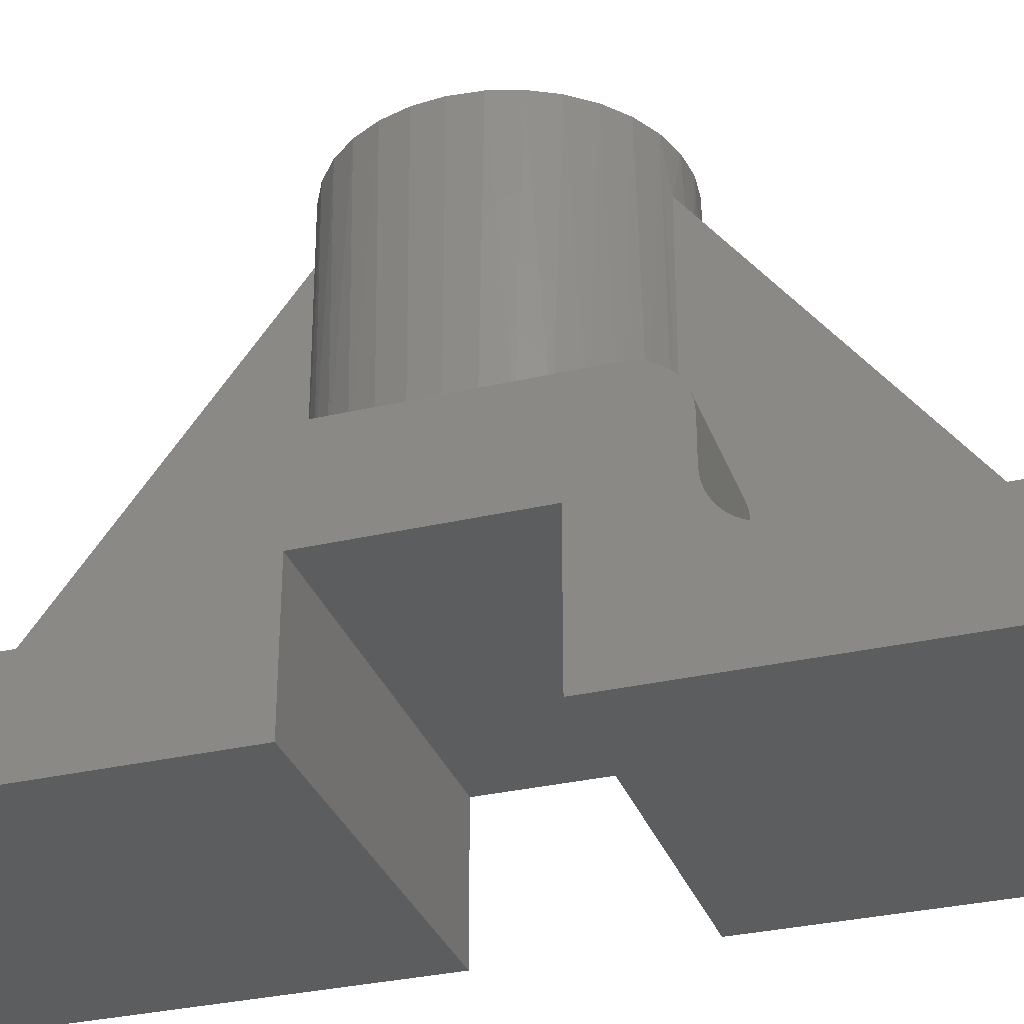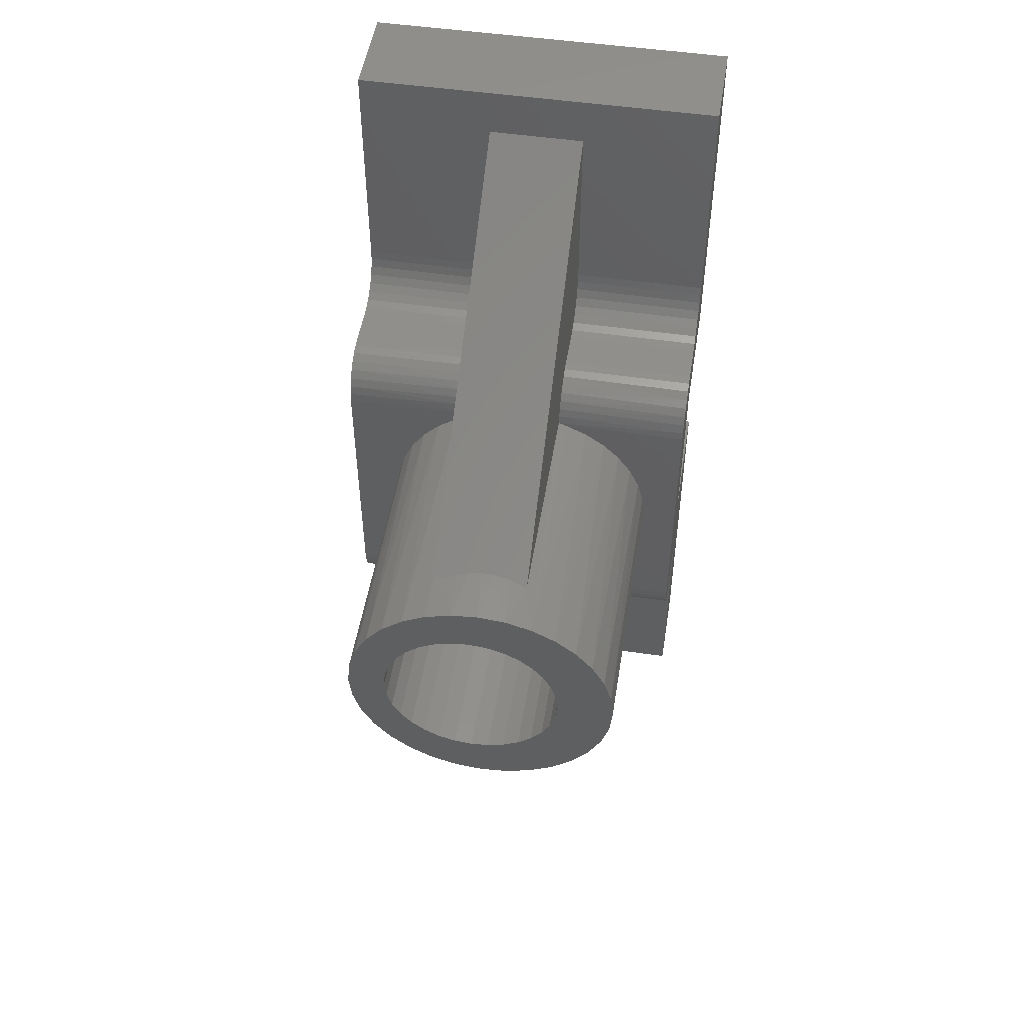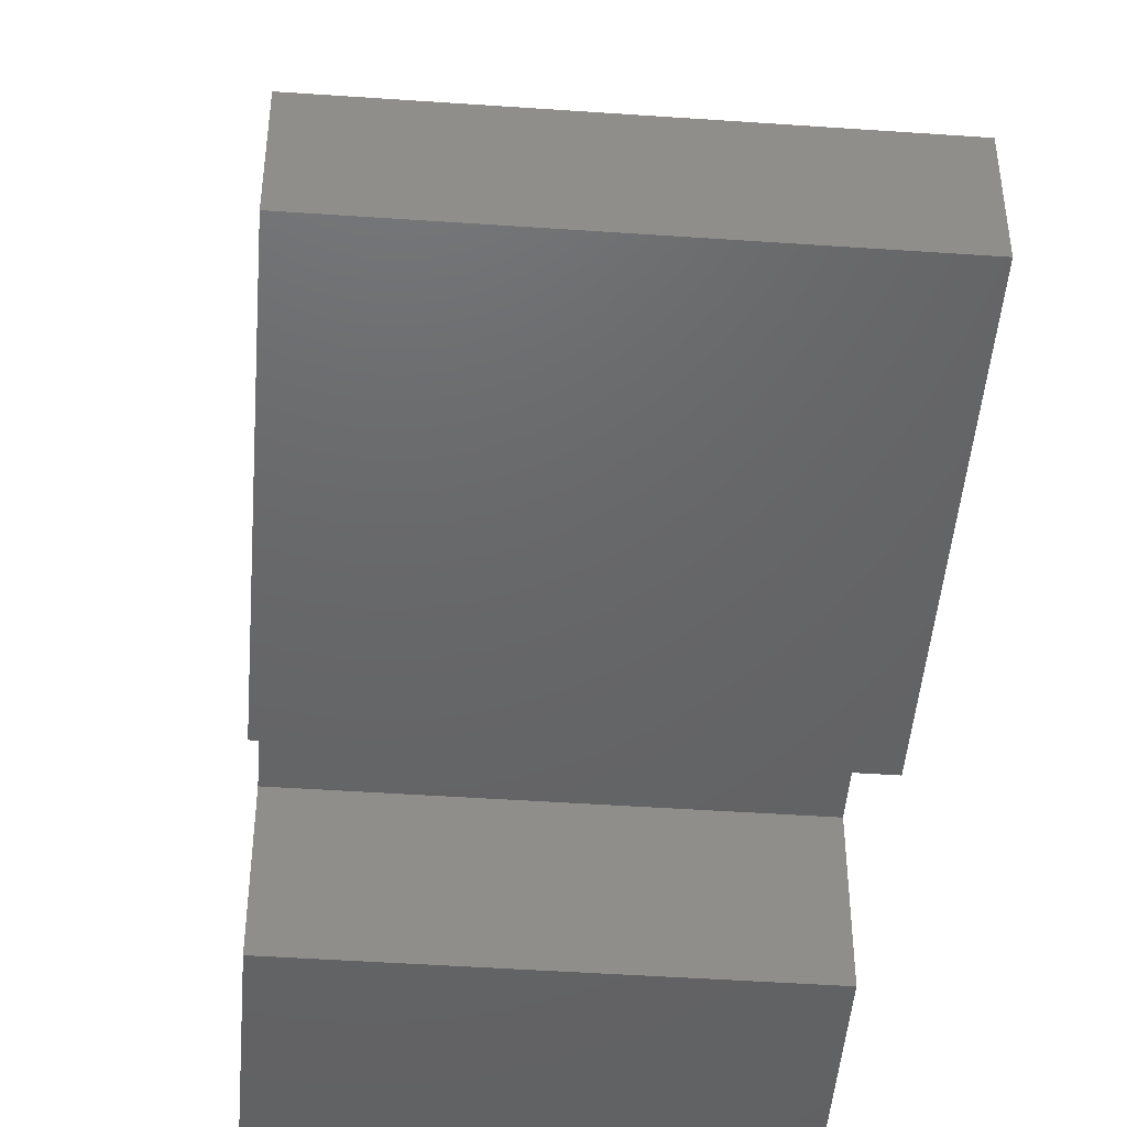
<metadata>
{"format":"stl","ext":"stl","renderer":"f3d","projection":"perspective","resolution":1024,"background":"white","views":[{"elev":-31.8,"azim":108.2,"up":"+Z"},{"elev":50.4,"azim":9.1,"up":"+Y"},{"elev":-46.6,"azim":175.5,"up":"+Z"}]}
</metadata>
<code>
# stl→obj: 310 verts, 616 faces
v -0.03906 0.1096 0.3752
v -0.02788 0.1096 0.3752
v -0.01986 0.1117 0.3724
v -0.03906 0.3353 0.07895
v -0.009587 0.1135 0.37
v 0.001094 0.1144 0.3689
v 0.03906 0.3353 0.07895
v 0.01179 0.1143 0.3691
v 0.02365 0.113 0.3708
v 0.03501 0.1105 0.374
v 0.03906 0.1096 0.3752
v -0.02801 0.1096 0.1894
v -0.03906 0.1096 0.1894
v -0.03906 0.1575 0.09039
v -0.03906 0.1526 0.09631
v -0.03906 0.149 0.1031
v -0.03906 0.1468 0.1104
v -0.03906 0.1461 0.118
v -0.03906 0.1461 0.1504
v -0.03906 0.1454 0.1577
v -0.03906 0.1634 0.08553
v -0.03906 0.1851 0.07895
v -0.03906 0.1775 0.0797
v -0.03906 0.1702 0.08192
v -0.03906 0.1433 0.1647
v -0.03906 0.14 0.1713
v -0.03906 0.1355 0.1771
v -0.03906 0.13 0.1819
v -0.03906 0.1237 0.1857
v -0.03906 0.1169 0.1882
v 0.03906 0.1575 0.09039
v 0.03906 0.1634 0.08553
v 0.03906 0.1454 0.1577
v 0.03906 0.1461 0.1504
v 0.03906 0.1461 0.118
v 0.03906 0.1468 0.1104
v 0.03906 0.149 0.1031
v 0.03906 0.1526 0.09631
v 0.03898 0.1093 0.1894
v 0.03906 0.1166 0.1883
v 0.03906 0.1235 0.1858
v 0.03906 0.1299 0.1821
v 0.03906 0.1354 0.1772
v 0.03906 0.1399 0.1714
v 0.03906 0.1433 0.1648
v 0.03906 0.1702 0.08192
v 0.03906 0.1775 0.0797
v 0.03906 0.1851 0.07895
v -0.02788 -0.1096 0.1895
v -0.03906 -0.1096 0.1895
v -0.02788 -0.1096 0.3752
v -0.03906 -0.1096 0.3752
v 0.03906 -0.3353 0.07895
v 0.03906 -0.1096 0.3752
v 0.03501 -0.1105 0.374
v 0.02365 -0.113 0.3708
v 0.01179 -0.1143 0.3691
v 0.001094 -0.1144 0.3689
v -0.03906 -0.3353 0.07895
v -0.009587 -0.1135 0.37
v -0.01986 -0.1117 0.3724
v -0.03906 -0.1781 0.08192
v -0.03906 -0.1854 0.0797
v -0.03906 -0.193 0.07895
v -0.03906 -0.1149 0.1895
v -0.03906 -0.1225 0.1887
v -0.03906 -0.1298 0.1865
v -0.03906 -0.1366 0.1829
v -0.03906 -0.1425 0.178
v -0.03906 -0.1474 0.1721
v -0.03906 -0.151 0.1654
v -0.03906 -0.1532 0.158
v -0.03906 -0.1713 0.08553
v -0.03906 -0.1539 0.1504
v -0.03906 -0.1539 0.118
v -0.03906 -0.1547 0.1104
v -0.03906 -0.1569 0.1031
v -0.03906 -0.1605 0.09631
v -0.03906 -0.1654 0.09039
v 0.03906 -0.193 0.07895
v 0.03906 -0.1854 0.0797
v 0.03906 -0.1781 0.08192
v 0.03906 -0.1713 0.08553
v 0.03906 -0.1532 0.158
v 0.03906 -0.151 0.1654
v 0.03906 -0.1474 0.1721
v 0.03906 -0.1425 0.178
v 0.03906 -0.1366 0.1829
v 0.03906 -0.1298 0.1865
v 0.03906 -0.1225 0.1887
v 0.03906 -0.1149 0.1895
v 0.03898 -0.1093 0.1895
v 0.03906 -0.1654 0.09039
v 0.03906 -0.1605 0.09631
v 0.03906 -0.1569 0.1031
v 0.03906 -0.1547 0.1104
v 0.03906 -0.1539 0.118
v 0.03906 -0.1539 0.1504
v 0.1484 0.107 0.1895
v 0.04581 0.107 0.1895
v 0.1484 0.1146 0.1887
v 0.1484 0.1219 0.1865
v 0.1484 0.1287 0.1829
v 0.1484 0.1346 0.178
v 0.1484 0.1395 0.1721
v 0.1484 0.1461 0.1504
v 0.1484 0.1453 0.158
v 0.1484 0.1431 0.1654
v -0.1484 0.1146 0.1887
v -0.1484 0.1219 0.1865
v -0.1484 0.1287 0.1829
v -0.1484 0.1346 0.178
v -0.1484 0.1395 0.1721
v -0.1484 0.107 0.1895
v -0.03561 0.107 0.1895
v -0.1484 0.1461 0.1504
v -0.1484 0.1453 0.158
v -0.1484 0.1431 0.1654
v -0.1484 0.1851 0.07895
v -0.1484 0.375 0.07895
v 0.1484 0.375 0.07895
v 0.1484 0.1851 0.07895
v -0.1484 0.1461 0.118
v 0.1484 0.1461 0.118
v -0.1484 0.1575 0.09039
v -0.1484 0.1634 0.08553
v -0.1484 0.1702 0.08192
v -0.1484 0.1775 0.0797
v -0.1484 0.1526 0.09631
v -0.1484 0.149 0.1031
v -0.1484 0.1468 0.1104
v 0.1484 0.1634 0.08553
v 0.1484 0.1702 0.08192
v 0.1484 0.1775 0.0797
v 0.1484 0.1575 0.09039
v 0.1484 0.1526 0.09631
v 0.1484 0.149 0.1031
v 0.1484 0.1468 0.1104
v -0.1484 -0.193 0.07895
v -0.1484 -0.375 0.07895
v 0.1484 -0.375 0.07895
v 0.1484 -0.193 0.07895
v -0.1484 -0.1654 0.09039
v -0.1484 -0.1605 0.09631
v -0.1484 -0.1569 0.1031
v -0.1484 -0.1547 0.1104
v -0.1484 -0.1539 0.118
v -0.1484 -0.1713 0.08553
v -0.1484 -0.1781 0.08192
v -0.1484 -0.1854 0.0797
v 0.1484 -0.1605 0.09631
v 0.1484 -0.1569 0.1031
v 0.1484 -0.1547 0.1104
v 0.1484 -0.1539 0.118
v 0.1484 -0.1654 0.09039
v 0.1484 -0.1713 0.08553
v 0.1484 -0.1781 0.08192
v 0.1484 -0.1854 0.0797
v -0.04724 -0.1018 0.1895
v -0.1077 0.01964 0.1895
v -0.1026 0.03871 0.1895
v -0.09439 0.05662 0.1895
v -0.0832 0.07285 0.1895
v -0.06939 0.08692 0.1895
v -0.05337 0.09842 0.1895
v -0.1484 -0.1149 0.1895
v -0.06486 -0.09061 0.1895
v -0.08016 -0.07639 0.1895
v -0.09261 -0.05964 0.1895
v -0.1018 -0.0409 0.1895
v -0.1075 -0.02079 0.1895
v -0.1094 1.402e-17 0.1895
v 0.06357 0.09842 0.1895
v 0.07959 0.08692 0.1895
v 0.0934 0.07285 0.1895
v 0.1046 0.05662 0.1895
v 0.1128 0.03871 0.1895
v 0.1179 0.01964 0.1895
v 0.1484 -0.1149 0.1895
v 0.1196 0 0.1895
v 0.1177 -0.02066 0.1895
v 0.1121 -0.04064 0.1895
v 0.103 -0.05929 0.1895
v 0.09071 -0.07599 0.1895
v 0.07559 -0.09019 0.1895
v 0.05816 -0.1014 0.1895
v -0.1484 -0.1539 0.1504
v 0.1484 -0.1539 0.1504
v 0.1484 -0.1532 0.158
v 0.1484 -0.151 0.1654
v 0.1484 -0.1474 0.1721
v 0.1484 -0.1425 0.178
v 0.1484 -0.1366 0.1829
v 0.1484 -0.1298 0.1865
v 0.1484 -0.1225 0.1887
v -0.1484 -0.1532 0.158
v -0.1484 -0.151 0.1654
v -0.1484 -0.1474 0.1721
v -0.1484 -0.1425 0.178
v -0.1484 -0.1366 0.1829
v -0.1484 -0.1298 0.1865
v -0.1484 -0.1225 0.1887
v 0.04891 0.1058 0.4141
v -0.1072 0.02233 0.4141
v -0.1007 0.04381 0.4141
v -0.09008 0.0636 0.4141
v -0.07585 0.08095 0.4141
v -0.0585 0.09518 0.4141
v -0.01723 0.1123 0.4141
v 0.005099 0.1145 0.4141
v 0.0687 0.09518 0.4141
v 0.08604 0.08095 0.4141
v 0.1003 0.0636 0.4141
v 0.1109 0.04381 0.4141
v 0.1174 0.02233 0.4141
v -0.03871 0.1058 0.4141
v 0.02743 0.1123 0.4141
v -0.1094 1.402e-17 0.4141
v 0.1196 0 0.4141
v -0.01723 -0.1123 0.4141
v -0.03871 -0.1058 0.4141
v 0.1174 -0.02233 0.4141
v 0.1109 -0.04381 0.4141
v 0.1003 -0.0636 0.4141
v 0.08604 -0.08095 0.4141
v 0.0687 -0.09518 0.4141
v 0.02743 -0.1123 0.4141
v 0.005099 -0.1145 0.4141
v -0.0585 -0.09518 0.4141
v -0.07585 -0.08095 0.4141
v -0.09008 -0.0636 0.4141
v -0.1007 -0.04381 0.4141
v -0.1072 -0.02233 0.4141
v 0.04891 -0.1058 0.4141
v -0.03183 0.06929 0.4141
v -0.04479 0.06236 0.4141
v -0.05616 0.05303 0.4141
v -0.06549 0.04167 0.4141
v -0.07242 0.0287 0.4141
v -0.06549 -0.04167 0.4141
v -0.07242 -0.0287 0.4141
v -0.05616 -0.05303 0.4141
v -0.04479 -0.06236 0.4141
v -0.03183 -0.06929 0.4141
v -0.01776 -0.07356 0.4141
v 0.01151 0.07356 0.4141
v 0.02558 0.06929 0.4141
v 0.03854 0.06236 0.4141
v 0.04991 0.05303 0.4141
v 0.04991 -0.05303 0.4141
v 0.03854 -0.06236 0.4141
v 0.02558 -0.06929 0.4141
v 0.01151 -0.07356 0.4141
v -0.003125 0.075 0.4141
v -0.01776 0.07356 0.4141
v -0.003125 -0.075 0.4141
v -0.07668 -0.01463 0.4141
v -0.07812 9.185e-18 0.4141
v -0.07668 0.01463 0.4141
v 0.05924 0.04167 0.4141
v 0.06617 0.0287 0.4141
v 0.07043 0.01463 0.4141
v 0.07187 0 0.4141
v 0.07043 -0.01463 0.4141
v 0.06617 -0.0287 0.4141
v 0.05924 -0.04167 0.4141
v -0.003125 -0.075 0.1875
v 0.01151 -0.07356 0.1875
v 0.02558 -0.06929 0.1875
v 0.03854 -0.06236 0.1875
v 0.04991 -0.05303 0.1875
v 0.05924 -0.04167 0.1875
v 0.06617 -0.0287 0.1875
v 0.07043 -0.01463 0.1875
v 0.07187 0 0.1875
v -0.01776 -0.07356 0.1875
v -0.03183 -0.06929 0.1875
v -0.04479 -0.06236 0.1875
v -0.05616 -0.05303 0.1875
v -0.06549 -0.04167 0.1875
v -0.07242 -0.0287 0.1875
v -0.07668 -0.01463 0.1875
v -0.07812 9.185e-18 0.1875
v -0.003125 0.075 0.1875
v -0.01776 0.07356 0.1875
v -0.03183 0.06929 0.1875
v -0.04479 0.06236 0.1875
v -0.05616 0.05303 0.1875
v -0.06549 0.04167 0.1875
v -0.07242 0.0287 0.1875
v -0.07668 0.01463 0.1875
v 0.01151 0.07356 0.1875
v 0.02558 0.06929 0.1875
v 0.03854 0.06236 0.1875
v 0.04991 0.05303 0.1875
v 0.05924 0.04167 0.1875
v 0.06617 0.0287 0.1875
v 0.07043 0.01463 0.1875
v -0.1484 -0.075 0.1105
v -0.1484 -0.075 -1.837e-17
v -0.1484 0.075 0.1105
v -0.1484 -0.375 0
v -0.1484 0.075 -2.755e-17
v -0.1484 0.375 -4.592e-17
v 0.1484 -0.075 0.1105
v 0.1484 0.075 0.1105
v 0.1484 -0.075 -1.837e-17
v 0.1484 -0.375 0
v 0.1484 0.075 -2.755e-17
v 0.1484 0.375 -4.592e-17
f 1 2 3
f 4 1 3
f 4 3 5
f 4 5 6
f 4 6 7
f 7 6 8
f 7 8 9
f 7 9 10
f 7 10 11
f 2 1 12
f 12 1 13
f 14 15 16
f 14 16 17
f 14 17 18
f 14 18 19
f 14 19 20
f 14 20 21
f 1 4 22
f 1 22 23
f 1 23 24
f 1 24 21
f 1 21 20
f 1 20 25
f 1 25 26
f 1 26 27
f 1 27 28
f 1 28 29
f 1 29 30
f 1 30 13
f 31 32 33
f 31 33 34
f 31 34 35
f 31 35 36
f 31 36 37
f 31 37 38
f 11 39 40
f 11 40 41
f 11 41 42
f 11 42 43
f 11 43 44
f 11 44 45
f 11 45 33
f 11 33 32
f 11 32 46
f 11 46 47
f 11 47 48
f 11 48 7
f 49 50 51
f 51 50 52
f 53 54 55
f 53 55 56
f 53 56 57
f 53 57 58
f 53 58 59
f 59 58 60
f 59 60 61
f 59 61 51
f 59 51 52
f 62 63 64
f 52 50 65
f 52 65 66
f 52 66 67
f 52 67 68
f 52 68 69
f 52 69 70
f 52 70 71
f 52 71 72
f 52 72 73
f 52 73 62
f 52 62 64
f 52 64 59
f 73 72 74
f 73 74 75
f 73 75 76
f 73 76 77
f 73 77 78
f 73 78 79
f 80 81 82
f 54 53 80
f 54 80 82
f 54 82 83
f 54 83 84
f 54 84 85
f 54 85 86
f 54 86 87
f 54 87 88
f 54 88 89
f 54 89 90
f 54 90 91
f 54 91 92
f 83 93 94
f 83 94 95
f 83 95 96
f 83 96 97
f 83 97 98
f 83 98 84
f 99 39 100
f 99 101 39
f 39 101 40
f 40 101 102
f 40 102 41
f 41 102 103
f 41 103 42
f 42 103 104
f 42 104 43
f 43 104 105
f 106 34 107
f 107 34 33
f 107 33 108
f 108 33 45
f 108 45 105
f 105 45 44
f 105 44 43
f 13 30 109
f 110 109 30
f 30 29 110
f 111 110 29
f 29 28 111
f 112 111 28
f 28 27 112
f 113 112 27
f 114 115 12
f 114 12 13
f 114 13 109
f 19 116 20
f 20 116 117
f 20 117 25
f 25 117 118
f 25 118 26
f 26 118 113
f 26 113 27
f 119 22 120
f 120 22 4
f 120 4 121
f 121 4 7
f 121 7 122
f 122 7 48
f 123 116 18
f 18 116 19
f 35 34 124
f 124 34 106
f 125 21 126
f 126 21 24
f 126 24 127
f 127 24 23
f 127 23 128
f 128 23 22
f 128 22 119
f 21 125 14
f 14 125 129
f 14 129 15
f 15 129 130
f 15 130 16
f 16 130 131
f 16 131 17
f 17 131 123
f 17 123 18
f 31 132 32
f 32 132 133
f 32 133 46
f 46 133 134
f 46 134 47
f 47 134 122
f 47 122 48
f 132 31 135
f 135 31 38
f 135 38 136
f 136 38 37
f 136 37 137
f 137 37 36
f 137 36 138
f 138 36 35
f 138 35 124
f 64 139 59
f 59 139 140
f 59 140 53
f 53 140 141
f 53 141 80
f 80 141 142
f 143 78 144
f 144 78 77
f 144 77 145
f 145 77 76
f 145 76 146
f 146 76 75
f 146 75 147
f 78 143 79
f 79 143 148
f 79 148 73
f 73 148 149
f 73 149 62
f 62 149 150
f 62 150 63
f 63 150 139
f 63 139 64
f 93 151 94
f 94 151 152
f 94 152 95
f 95 152 153
f 95 153 96
f 96 153 154
f 96 154 97
f 151 93 155
f 155 93 83
f 155 83 156
f 156 83 82
f 156 82 157
f 157 82 81
f 157 81 158
f 158 81 80
f 158 80 142
f 49 159 50
f 114 160 161
f 114 161 162
f 114 162 163
f 114 163 164
f 114 164 165
f 114 165 115
f 166 65 50
f 166 50 159
f 166 159 167
f 166 167 168
f 166 168 169
f 166 169 170
f 166 170 171
f 166 171 172
f 166 172 160
f 166 160 114
f 99 100 173
f 99 173 174
f 99 174 175
f 99 175 176
f 99 176 177
f 99 177 178
f 179 99 178
f 179 178 180
f 179 180 181
f 179 181 182
f 179 182 183
f 179 183 184
f 179 184 185
f 179 185 186
f 179 186 92
f 179 92 91
f 187 147 74
f 74 147 75
f 98 97 188
f 188 97 154
f 98 188 84
f 84 188 189
f 84 189 85
f 85 189 190
f 85 190 86
f 86 190 191
f 86 191 87
f 87 191 192
f 87 192 88
f 88 192 193
f 88 193 89
f 89 193 194
f 89 194 90
f 90 194 195
f 90 195 91
f 91 195 179
f 187 74 196
f 196 74 72
f 196 72 197
f 197 72 71
f 197 71 198
f 198 71 70
f 198 70 199
f 199 70 69
f 199 69 200
f 200 69 68
f 200 68 201
f 201 68 67
f 201 67 202
f 202 67 66
f 202 66 166
f 166 66 65
f 100 203 173
f 100 39 203
f 204 205 161
f 162 161 205
f 205 206 162
f 163 162 206
f 206 207 163
f 163 207 164
f 164 207 208
f 164 208 165
f 2 209 3
f 5 3 209
f 209 210 5
f 210 6 5
f 8 6 210
f 11 203 39
f 203 211 173
f 174 173 211
f 211 212 174
f 175 174 212
f 212 213 175
f 175 213 176
f 176 213 214
f 176 214 177
f 177 214 215
f 216 209 2
f 216 2 12
f 216 12 115
f 216 115 165
f 216 165 208
f 217 203 11
f 217 11 10
f 217 10 9
f 217 9 8
f 217 8 210
f 172 218 160
f 160 218 204
f 160 204 161
f 219 180 215
f 215 180 178
f 215 178 177
f 51 220 221
f 51 61 220
f 222 223 182
f 183 182 223
f 223 224 183
f 184 183 224
f 224 225 184
f 185 184 225
f 225 226 185
f 186 185 226
f 54 227 55
f 55 227 56
f 56 227 57
f 57 227 228
f 57 228 58
f 60 58 228
f 228 220 60
f 60 220 61
f 159 229 167
f 167 229 230
f 167 230 168
f 168 230 231
f 168 231 169
f 169 231 232
f 169 232 170
f 170 232 233
f 234 227 54
f 234 54 92
f 234 92 186
f 234 186 226
f 49 51 159
f 159 51 221
f 159 221 229
f 180 219 181
f 181 219 222
f 181 222 182
f 218 172 233
f 233 172 171
f 233 171 170
f 235 206 236
f 237 236 206
f 206 205 237
f 237 205 238
f 239 238 205
f 205 204 239
f 232 240 241
f 242 240 232
f 232 231 242
f 231 243 242
f 244 243 231
f 231 230 244
f 245 244 230
f 212 246 247
f 212 247 213
f 247 248 213
f 213 248 249
f 223 250 224
f 224 250 251
f 224 251 252
f 224 252 225
f 225 252 253
f 254 246 212
f 254 212 211
f 254 211 203
f 254 203 217
f 254 217 210
f 254 210 209
f 254 209 216
f 254 216 208
f 254 208 207
f 207 206 235
f 207 235 255
f 207 255 254
f 256 245 230
f 256 230 229
f 256 229 221
f 256 221 220
f 256 220 228
f 256 228 227
f 256 227 234
f 256 234 226
f 256 226 225
f 256 225 253
f 232 241 233
f 233 241 257
f 233 257 218
f 218 257 258
f 218 258 204
f 204 258 259
f 204 259 239
f 213 249 214
f 214 249 260
f 214 260 215
f 215 260 261
f 215 261 219
f 219 261 262
f 219 262 263
f 219 263 222
f 222 263 264
f 222 264 265
f 222 265 223
f 223 265 266
f 223 266 250
f 267 253 268
f 268 253 252
f 268 252 269
f 269 252 251
f 269 251 270
f 270 251 250
f 270 250 271
f 271 250 266
f 271 266 272
f 272 266 265
f 272 265 273
f 273 265 264
f 273 264 274
f 274 264 263
f 274 263 275
f 253 267 256
f 256 267 276
f 256 276 245
f 245 276 277
f 245 277 244
f 244 277 278
f 244 278 243
f 243 278 279
f 243 279 242
f 242 279 280
f 242 280 240
f 240 280 281
f 240 281 241
f 241 281 282
f 241 282 257
f 257 282 283
f 257 283 258
f 284 255 285
f 285 255 235
f 285 235 286
f 286 235 236
f 286 236 287
f 287 236 237
f 287 237 288
f 288 237 238
f 288 238 289
f 289 238 239
f 289 239 290
f 290 239 259
f 290 259 291
f 291 259 258
f 291 258 283
f 255 284 254
f 254 284 292
f 254 292 246
f 246 292 293
f 246 293 247
f 247 293 294
f 247 294 248
f 248 294 295
f 248 295 249
f 249 295 296
f 249 296 260
f 260 296 297
f 260 297 261
f 261 297 298
f 261 298 262
f 262 298 275
f 262 275 263
f 285 292 284
f 292 285 286
f 292 286 293
f 293 286 287
f 293 287 294
f 294 287 288
f 294 288 295
f 271 278 270
f 270 278 277
f 270 277 269
f 269 277 276
f 269 276 268
f 268 276 267
f 295 288 296
f 296 288 289
f 296 289 297
f 297 289 290
f 297 290 298
f 298 290 291
f 298 291 275
f 275 291 283
f 275 283 274
f 274 283 282
f 274 282 273
f 273 282 281
f 273 281 272
f 272 281 280
f 272 280 271
f 271 280 279
f 271 279 278
f 111 200 110
f 199 200 111
f 112 199 111
f 198 199 112
f 113 198 112
f 197 198 113
f 118 197 113
f 196 197 118
f 117 196 118
f 299 300 143
f 299 143 144
f 299 144 145
f 299 145 146
f 299 146 123
f 299 123 301
f 201 202 166
f 201 166 114
f 201 114 109
f 201 109 110
f 201 110 200
f 300 302 140
f 300 140 139
f 300 139 150
f 300 150 149
f 300 149 148
f 300 148 143
f 303 125 126
f 303 126 127
f 303 127 128
f 303 128 119
f 303 119 120
f 303 120 304
f 301 123 131
f 301 131 130
f 301 130 129
f 301 129 125
f 301 125 303
f 146 147 123
f 123 147 187
f 123 187 116
f 116 187 196
f 116 196 117
f 102 193 103
f 103 193 192
f 103 192 104
f 104 192 191
f 104 191 105
f 105 191 190
f 105 190 108
f 108 190 189
f 108 189 107
f 305 306 124
f 305 124 153
f 305 153 152
f 305 152 151
f 305 151 155
f 305 155 307
f 194 193 102
f 194 102 101
f 194 101 99
f 194 99 179
f 194 179 195
f 307 155 156
f 307 156 157
f 307 157 158
f 307 158 142
f 307 142 141
f 307 141 308
f 309 310 121
f 309 121 122
f 309 122 134
f 309 134 133
f 309 133 132
f 309 132 135
f 306 309 135
f 306 135 136
f 306 136 137
f 306 137 138
f 306 138 124
f 107 189 106
f 106 189 188
f 106 188 124
f 124 188 154
f 124 154 153
f 140 302 141
f 141 302 308
f 304 120 310
f 310 120 121
f 309 303 310
f 310 303 304
f 301 303 306
f 306 303 309
f 299 301 305
f 305 301 306
f 300 299 307
f 307 299 305
f 308 302 307
f 307 302 300

</code>
